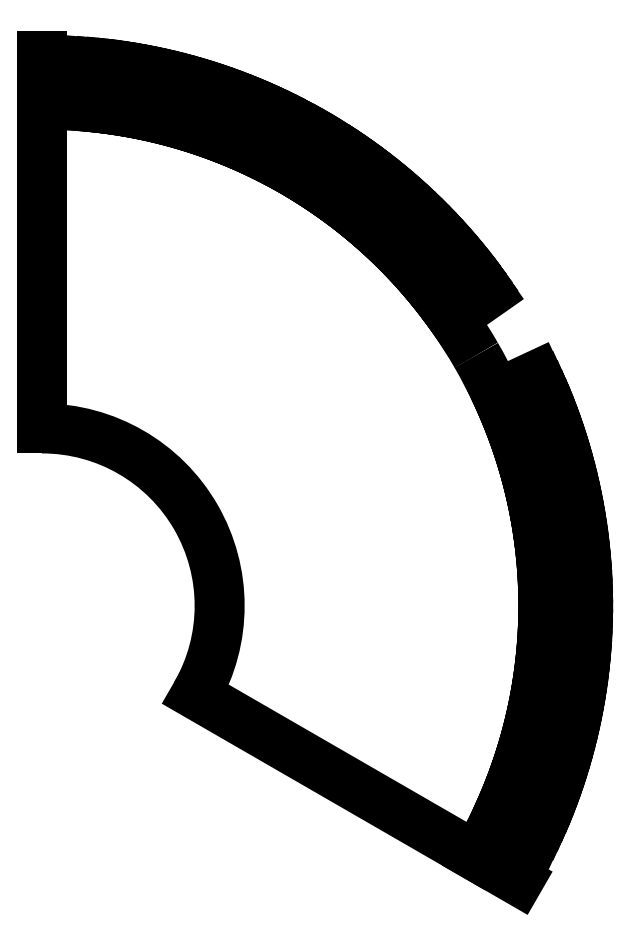
<metadata>
{"format":"dxf","ext":"dxf","renderer":"ezdxf+matplotlib","layout":"modelspace","background":"white","min_lineweight":24,"dpi":150}
</metadata>
<code>
0
SECTION
2
ENTITIES
0
LINE
8
layer 10
10
51.21
20
-23.88
30
0
11
55.74
21
-25.99
31
0
0
LINE
8
layer 10
10
51.62
20
-22.98
30
0
11
56.18
21
-25.01
31
0
0
LINE
8
layer 10
10
52.01
20
-22.08
30
0
11
56.61
21
-24.03
31
0
0
LINE
8
layer 10
10
52.39
20
-21.17
30
0
11
57.02
21
-23.04
31
0
0
LINE
8
layer 10
10
52.75
20
-20.25
30
0
11
57.42
21
-22.04
31
0
0
LINE
8
layer 10
10
53.09
20
-19.32
30
0
11
57.79
21
-21.03
31
0
0
LINE
8
layer 10
10
53.42
20
-18.39
30
0
11
58.15
21
-20.02
31
0
0
LINE
8
layer 10
10
53.73
20
-17.46
30
0
11
58.49
21
-19
31
0
0
LINE
8
layer 10
10
54.03
20
-16.52
30
0
11
58.81
21
-17.98
31
0
0
LINE
8
layer 10
10
54.31
20
-15.57
30
0
11
59.12
21
-16.95
31
0
0
LINE
8
layer 10
10
54.57
20
-14.62
30
0
11
59.4
21
-15.92
31
0
0
LINE
8
layer 10
10
54.82
20
-13.67
30
0
11
59.67
21
-14.88
31
0
0
LINE
8
layer 10
10
55.05
20
-12.71
30
0
11
59.92
21
-13.83
31
0
0
LINE
8
layer 10
10
55.27
20
-11.75
30
0
11
60.16
21
-12.79
31
0
0
LINE
8
layer 10
10
55.46
20
-10.78
30
0
11
60.37
21
-11.73
31
0
0
LINE
8
layer 10
10
55.64
20
-9.811
30
0
11
60.57
21
-10.68
31
0
0
LINE
8
layer 10
10
55.8
20
-8.839
30
0
11
60.74
21
-9.621
31
0
0
LINE
8
layer 10
10
55.95
20
-7.863
30
0
11
60.9
21
-8.559
31
0
0
LINE
8
layer 10
10
56.08
20
-6.886
30
0
11
61.04
21
-7.495
31
0
0
LINE
8
layer 10
10
56.19
20
-5.906
30
0
11
61.16
21
-6.428
31
0
0
LINE
8
layer 10
10
56.28
20
-4.924
30
0
11
61.27
21
-5.36
31
0
0
LINE
8
layer 10
10
56.36
20
-3.941
30
0
11
61.35
21
-4.29
31
0
0
LINE
8
layer 10
10
56.42
20
-2.957
30
0
11
61.42
21
-3.219
31
0
0
LINE
8
layer 10
10
56.47
20
-1.972
30
0
11
61.46
21
-2.146
31
0
0
LINE
8
layer 10
10
56.49
20
-0.9861
30
0
11
61.49
21
-1.073
31
0
0
LINE
8
layer 10
10
51.21
20
23.88
30
0
11
55.74
21
25.99
31
0
0
LINE
8
layer 10
10
51.62
20
22.98
30
0
11
56.18
21
25.01
31
0
0
LINE
8
layer 10
10
52.01
20
22.08
30
0
11
56.61
21
24.03
31
0
0
LINE
8
layer 10
10
52.39
20
21.17
30
0
11
57.02
21
23.04
31
0
0
LINE
8
layer 10
10
52.75
20
20.25
30
0
11
57.42
21
22.04
31
0
0
LINE
8
layer 10
10
53.09
20
19.32
30
0
11
57.79
21
21.03
31
0
0
LINE
8
layer 10
10
53.42
20
18.39
30
0
11
58.15
21
20.02
31
0
0
LINE
8
layer 10
10
53.73
20
17.46
30
0
11
58.49
21
19
31
0
0
LINE
8
layer 10
10
54.03
20
16.52
30
0
11
58.81
21
17.98
31
0
0
LINE
8
layer 10
10
54.31
20
15.57
30
0
11
59.12
21
16.95
31
0
0
LINE
8
layer 10
10
54.57
20
14.62
30
0
11
59.4
21
15.92
31
0
0
LINE
8
layer 10
10
54.82
20
13.67
30
0
11
59.67
21
14.88
31
0
0
LINE
8
layer 10
10
55.05
20
12.71
30
0
11
59.92
21
13.83
31
0
0
LINE
8
layer 10
10
55.27
20
11.75
30
0
11
60.16
21
12.79
31
0
0
LINE
8
layer 10
10
55.46
20
10.78
30
0
11
60.37
21
11.73
31
0
0
LINE
8
layer 10
10
55.64
20
9.811
30
0
11
60.57
21
10.68
31
0
0
LINE
8
layer 10
10
55.8
20
8.839
30
0
11
60.74
21
9.621
31
0
0
LINE
8
layer 10
10
55.95
20
7.863
30
0
11
60.9
21
8.559
31
0
0
LINE
8
layer 10
10
56.08
20
6.886
30
0
11
61.04
21
7.495
31
0
0
LINE
8
layer 10
10
56.19
20
5.906
30
0
11
61.16
21
6.428
31
0
0
LINE
8
layer 10
10
56.28
20
4.924
30
0
11
61.27
21
5.36
31
0
0
LINE
8
layer 10
10
56.36
20
3.941
30
0
11
61.35
21
4.29
31
0
0
LINE
8
layer 10
10
56.42
20
2.957
30
0
11
61.42
21
3.219
31
0
0
LINE
8
layer 10
10
56.47
20
1.972
30
0
11
61.46
21
2.146
31
0
0
LINE
8
layer 10
10
56.49
20
0.9861
30
0
11
61.49
21
1.073
31
0
0
LINE
8
layer 10
10
46.28
20
32.41
30
0
11
50.38
21
35.27
31
0
0
LINE
8
layer 10
10
45.71
20
33.21
30
0
11
49.75
21
36.15
31
0
0
LINE
8
layer 10
10
45.12
20
34
30
0
11
49.12
21
37.01
31
0
0
LINE
8
layer 10
10
44.52
20
34.78
30
0
11
48.46
21
37.86
31
0
0
LINE
8
layer 10
10
43.91
20
35.56
30
0
11
47.79
21
38.7
31
0
0
LINE
8
layer 10
10
43.28
20
36.32
30
0
11
47.11
21
39.53
31
0
0
LINE
8
layer 10
10
42.64
20
37.07
30
0
11
46.41
21
40.35
31
0
0
LINE
8
layer 10
10
41.99
20
37.81
30
0
11
45.7
21
41.15
31
0
0
LINE
8
layer 10
10
41.32
20
38.53
30
0
11
44.98
21
41.94
31
0
0
LINE
8
layer 10
10
40.64
20
39.25
30
0
11
44.24
21
42.72
31
0
0
LINE
8
layer 10
10
39.95
20
39.95
30
0
11
43.49
21
43.49
31
0
0
LINE
8
layer 10
10
39.25
20
40.64
30
0
11
42.72
21
44.24
31
0
0
LINE
8
layer 10
10
38.53
20
41.32
30
0
11
41.94
21
44.98
31
0
0
LINE
8
layer 10
10
37.81
20
41.99
30
0
11
41.15
21
45.7
31
0
0
LINE
8
layer 10
10
37.07
20
42.64
30
0
11
40.35
21
46.41
31
0
0
LINE
8
layer 10
10
36.32
20
43.28
30
0
11
39.53
21
47.11
31
0
0
LINE
8
layer 10
10
35.56
20
43.91
30
0
11
38.7
21
47.79
31
0
0
LINE
8
layer 10
10
34.78
20
44.52
30
0
11
37.86
21
48.46
31
0
0
LINE
8
layer 10
10
34
20
45.12
30
0
11
37.01
21
49.12
31
0
0
LINE
8
layer 10
10
33.21
20
45.71
30
0
11
36.15
21
49.75
31
0
0
LINE
8
layer 10
10
32.41
20
46.28
30
0
11
35.27
21
50.38
31
0
0
LINE
8
layer 10
10
31.59
20
46.84
30
0
11
34.39
21
50.99
31
0
0
LINE
8
layer 10
10
30.77
20
47.38
30
0
11
33.5
21
51.58
31
0
0
LINE
8
layer 10
10
29.94
20
47.91
30
0
11
32.59
21
52.15
31
0
0
LINE
8
layer 10
10
29.1
20
48.43
30
0
11
31.67
21
52.72
31
0
0
LINE
8
layer 10
10
4.924
20
56.28
30
0
11
5.36
21
61.27
31
0
0
LINE
8
layer 10
10
5.906
20
56.19
30
0
11
6.428
21
61.16
31
0
0
LINE
8
layer 10
10
6.886
20
56.08
30
0
11
7.495
21
61.04
31
0
0
LINE
8
layer 10
10
7.863
20
55.95
30
0
11
8.559
21
60.9
31
0
0
LINE
8
layer 10
10
8.839
20
55.8
30
0
11
9.621
21
60.74
31
0
0
LINE
8
layer 10
10
9.811
20
55.64
30
0
11
10.68
21
60.57
31
0
0
LINE
8
layer 10
10
10.78
20
55.46
30
0
11
11.73
21
60.37
31
0
0
LINE
8
layer 10
10
11.75
20
55.27
30
0
11
12.79
21
60.16
31
0
0
LINE
8
layer 10
10
12.71
20
55.05
30
0
11
13.83
21
59.92
31
0
0
LINE
8
layer 10
10
13.67
20
54.82
30
0
11
14.88
21
59.67
31
0
0
LINE
8
layer 10
10
14.62
20
54.57
30
0
11
15.92
21
59.4
31
0
0
LINE
8
layer 10
10
15.57
20
54.31
30
0
11
16.95
21
59.12
31
0
0
LINE
8
layer 10
10
16.52
20
54.03
30
0
11
17.98
21
58.81
31
0
0
LINE
8
layer 10
10
17.46
20
53.73
30
0
11
19
21
58.49
31
0
0
LINE
8
layer 10
10
18.39
20
53.42
30
0
11
20.02
21
58.15
31
0
0
LINE
8
layer 10
10
19.32
20
53.09
30
0
11
21.03
21
57.79
31
0
0
LINE
8
layer 10
10
20.25
20
52.75
30
0
11
22.04
21
57.42
31
0
0
LINE
8
layer 10
10
21.17
20
52.39
30
0
11
23.04
21
57.02
31
0
0
LINE
8
layer 10
10
22.08
20
52.01
30
0
11
24.03
21
56.61
31
0
0
LINE
8
layer 10
10
22.98
20
51.62
30
0
11
25.01
21
56.18
31
0
0
LINE
8
layer 10
10
23.88
20
51.21
30
0
11
25.99
21
55.74
31
0
0
LINE
8
layer 10
10
24.77
20
50.78
30
0
11
26.96
21
55.28
31
0
0
LINE
8
layer 10
10
25.65
20
50.34
30
0
11
27.92
21
54.8
31
0
0
LINE
8
layer 10
10
26.53
20
49.89
30
0
11
28.87
21
54.3
31
0
0
LINE
8
layer 10
10
27.39
20
49.42
30
0
11
29.82
21
53.79
31
0
0
LINE
8
layer 10
10
53.69
20
-31
30
0
11
48.93
21
-28.25
31
0
0
LINE
8
layer 10
10
48.93
20
-28.25
30
0
11
17.32
21
-10
31
0
0
LINE
8
layer 10
10
0
20
62
30
0
11
0
21
56.5
31
0
0
LINE
8
layer 10
10
0
20
56.5
30
0
11
0
21
20
31
0
0
ARC
8
layer 10
10
-0
20
-0
30
0
40
56.5
50
330
51
335
0
ARC
8
layer 10
10
-0
20
0
30
0
40
56.5
50
335
51
336
0
ARC
8
layer 10
10
0
20
-0
30
0
40
56.5
50
336
51
337
0
ARC
8
layer 10
10
-0
20
-0
30
0
40
56.5
50
337
51
338
0
ARC
8
layer 10
10
0
20
-0
30
0
40
56.5
50
338
51
339
0
ARC
8
layer 10
10
0
20
0
30
0
40
56.5
50
339
51
340
0
ARC
8
layer 10
10
0
20
0
30
0
40
56.5
50
340
51
341
0
ARC
8
layer 10
10
-0
20
-0
30
0
40
56.5
50
341
51
342
0
ARC
8
layer 10
10
0
20
0
30
0
40
56.5
50
342
51
343
0
ARC
8
layer 10
10
0
20
-0
30
0
40
56.5
50
343
51
344
0
ARC
8
layer 10
10
0
20
-0
30
0
40
56.5
50
344
51
345
0
ARC
8
layer 10
10
-0
20
-0
30
0
40
56.5
50
345
51
346
0
ARC
8
layer 10
10
0
20
0
30
0
40
56.5
50
346
51
347
0
ARC
8
layer 10
10
0
20
-0
30
0
40
56.5
50
347
51
348
0
ARC
8
layer 10
10
-0
20
-0
30
0
40
56.5
50
348
51
349
0
ARC
8
layer 10
10
0
20
0
30
0
40
56.5
50
349
51
350
0
ARC
8
layer 10
10
0
20
-0
30
0
40
56.5
50
350
51
351
0
ARC
8
layer 10
10
0
20
-0
30
0
40
56.5
50
351
51
352
0
ARC
8
layer 10
10
-0
20
0
30
0
40
56.5
50
352
51
353
0
ARC
8
layer 10
10
0
20
0
30
0
40
56.5
50
353
51
354
0
ARC
8
layer 10
10
0
20
-0
30
0
40
56.5
50
354
51
355
0
ARC
8
layer 10
10
0
20
0
30
0
40
56.5
50
355
51
356
0
ARC
8
layer 10
10
0
20
-0
30
0
40
56.5
50
356
51
357
0
ARC
8
layer 10
10
0
20
0
30
0
40
56.5
50
357
51
358
0
ARC
8
layer 10
10
0
20
-0
30
0
40
56.5
50
358
51
359
0
ARC
8
layer 10
10
0
20
0
30
0
40
56.5
50
359
51
1
0
ARC
8
layer 10
10
0
20
0
30
0
40
56.5
50
1
51
2
0
ARC
8
layer 10
10
0
20
-0
30
0
40
56.5
50
2
51
3
0
ARC
8
layer 10
10
0
20
0
30
0
40
56.5
50
3
51
4
0
ARC
8
layer 10
10
0
20
-0
30
0
40
56.5
50
4
51
5
0
ARC
8
layer 10
10
0
20
0
30
0
40
56.5
50
5
51
6
0
ARC
8
layer 10
10
0
20
-0
30
0
40
56.5
50
6
51
7
0
ARC
8
layer 10
10
0
20
-0
30
0
40
56.5
50
7
51
8
0
ARC
8
layer 10
10
0
20
0
30
0
40
56.5
50
8
51
9
0
ARC
8
layer 10
10
0
20
0
30
0
40
56.5
50
9
51
10
0
ARC
8
layer 10
10
0
20
-0
30
0
40
56.5
50
10
51
11
0
ARC
8
layer 10
10
0
20
0
30
0
40
56.5
50
11
51
12
0
ARC
8
layer 10
10
-0
20
0
30
0
40
56.5
50
12
51
13
0
ARC
8
layer 10
10
0
20
-0
30
0
40
56.5
50
13
51
14
0
ARC
8
layer 10
10
0
20
0
30
0
40
56.5
50
14
51
15
0
ARC
8
layer 10
10
-0
20
0
30
0
40
56.5
50
15
51
16
0
ARC
8
layer 10
10
0
20
0
30
0
40
56.5
50
16
51
17
0
ARC
8
layer 10
10
0
20
-0
30
0
40
56.5
50
17
51
18
0
ARC
8
layer 10
10
-0
20
0
30
0
40
56.5
50
18
51
19
0
ARC
8
layer 10
10
0
20
-0
30
0
40
56.5
50
19
51
20
0
ARC
8
layer 10
10
0
20
-0
30
0
40
56.5
50
20
51
21
0
ARC
8
layer 10
10
0
20
0
30
0
40
56.5
50
21
51
22
0
ARC
8
layer 10
10
-0
20
0
30
0
40
56.5
50
22
51
23
0
ARC
8
layer 10
10
0
20
0
30
0
40
56.5
50
23
51
24
0
ARC
8
layer 10
10
0
20
-0
30
0
40
56.5
50
24
51
25
0
ARC
8
layer 10
10
0
20
0
30
0
40
56.5
50
25
51
30
0
ARC
8
layer 10
10
0
20
0
30
0
40
61.5
50
335
51
336
0
ARC
8
layer 10
10
0
20
-0
30
0
40
61.5
50
336
51
337
0
ARC
8
layer 10
10
-0
20
-0
30
0
40
61.5
50
337
51
338
0
ARC
8
layer 10
10
-0
20
-0
30
0
40
61.5
50
338
51
339
0
ARC
8
layer 10
10
0
20
0
30
0
40
61.5
50
339
51
340
0
ARC
8
layer 10
10
-0
20
-0
30
0
40
61.5
50
340
51
341
0
ARC
8
layer 10
10
-0
20
-0
30
0
40
61.5
50
341
51
342
0
ARC
8
layer 10
10
0
20
0
30
0
40
61.5
50
342
51
343
0
ARC
8
layer 10
10
-0
20
0
30
0
40
61.5
50
343
51
344
0
ARC
8
layer 10
10
-0
20
-0
30
0
40
61.5
50
344
51
345
0
ARC
8
layer 10
10
-0
20
-0
30
0
40
61.5
50
345
51
346
0
ARC
8
layer 10
10
0
20
0
30
0
40
61.5
50
346
51
347
0
ARC
8
layer 10
10
0
20
0
30
0
40
61.5
50
347
51
348
0
ARC
8
layer 10
10
0
20
-0
30
0
40
61.5
50
348
51
349
0
ARC
8
layer 10
10
0
20
0
30
0
40
61.5
50
349
51
350
0
ARC
8
layer 10
10
0
20
-0
30
0
40
61.5
50
350
51
351
0
ARC
8
layer 10
10
-0
20
-0
30
0
40
61.5
50
351
51
352
0
ARC
8
layer 10
10
0
20
0
30
0
40
61.5
50
352
51
353
0
ARC
8
layer 10
10
0
20
0
30
0
40
61.5
50
353
51
354
0
ARC
8
layer 10
10
0
20
0
30
0
40
61.5
50
354
51
355
0
ARC
8
layer 10
10
0
20
-0
30
0
40
61.5
50
355
51
356
0
ARC
8
layer 10
10
0
20
0
30
0
40
61.5
50
356
51
357
0
ARC
8
layer 10
10
0
20
-0
30
0
40
61.5
50
357
51
358
0
ARC
8
layer 10
10
0
20
0
30
0
40
61.5
50
358
51
359
0
ARC
8
layer 10
10
0
20
0
30
0
40
61.5
50
359
51
1
0
ARC
8
layer 10
10
0
20
-0
30
0
40
61.5
50
1
51
2
0
ARC
8
layer 10
10
0
20
0
30
0
40
61.5
50
2
51
3
0
ARC
8
layer 10
10
0
20
-0
30
0
40
61.5
50
3
51
4
0
ARC
8
layer 10
10
0
20
0
30
0
40
61.5
50
4
51
5
0
ARC
8
layer 10
10
0
20
-0
30
0
40
61.5
50
5
51
6
0
ARC
8
layer 10
10
0
20
-0
30
0
40
61.5
50
6
51
7
0
ARC
8
layer 10
10
0
20
-0
30
0
40
61.5
50
7
51
8
0
ARC
8
layer 10
10
0
20
0
30
0
40
61.5
50
8
51
9
0
ARC
8
layer 10
10
0
20
0
30
0
40
61.5
50
9
51
10
0
ARC
8
layer 10
10
0
20
-0
30
0
40
61.5
50
10
51
11
0
ARC
8
layer 10
10
-0
20
0
30
0
40
61.5
50
11
51
12
0
ARC
8
layer 10
10
0
20
-0
30
0
40
61.5
50
12
51
13
0
ARC
8
layer 10
10
0
20
-0
30
0
40
61.5
50
13
51
14
0
ARC
8
layer 10
10
0
20
0
30
0
40
61.5
50
14
51
15
0
ARC
8
layer 10
10
-0
20
0
30
0
40
61.5
50
15
51
16
0
ARC
8
layer 10
10
0
20
-0
30
0
40
61.5
50
16
51
17
0
ARC
8
layer 10
10
0
20
-0
30
0
40
61.5
50
17
51
18
0
ARC
8
layer 10
10
-0
20
0
30
0
40
61.5
50
18
51
19
0
ARC
8
layer 10
10
0
20
0
30
0
40
61.5
50
19
51
20
0
ARC
8
layer 10
10
0
20
-0
30
0
40
61.5
50
20
51
21
0
ARC
8
layer 10
10
-0
20
0
30
0
40
61.5
50
21
51
22
0
ARC
8
layer 10
10
0
20
0
30
0
40
61.5
50
22
51
23
0
ARC
8
layer 10
10
-0
20
0
30
0
40
61.5
50
23
51
24
0
ARC
8
layer 10
10
0
20
-0
30
0
40
61.5
50
24
51
25
0
ARC
8
layer 10
10
-0
20
-0
30
0
40
56.5
50
30
51
35
0
ARC
8
layer 10
10
-0
20
0
30
0
40
56.5
50
35
51
36
0
ARC
8
layer 10
10
0
20
-0
30
0
40
56.5
50
36
51
37
0
ARC
8
layer 10
10
0
20
-0
30
0
40
56.5
50
37
51
38
0
ARC
8
layer 10
10
0
20
0
30
0
40
56.5
50
38
51
39
0
ARC
8
layer 10
10
-0
20
-0
30
0
40
56.5
50
39
51
40
0
ARC
8
layer 10
10
-0
20
0
30
0
40
56.5
50
40
51
41
0
ARC
8
layer 10
10
0
20
-0
30
0
40
56.5
50
41
51
42
0
ARC
8
layer 10
10
-0
20
0
30
0
40
56.5
50
42
51
43
0
ARC
8
layer 10
10
0
20
0
30
0
40
56.5
50
43
51
44
0
ARC
8
layer 10
10
0
20
-0
30
0
40
56.5
50
44
51
45
0
ARC
8
layer 10
10
0
20
-0
30
0
40
56.5
50
45
51
46
0
ARC
8
layer 10
10
-0
20
0
30
0
40
56.5
50
46
51
47
0
ARC
8
layer 10
10
0
20
-0
30
0
40
56.5
50
47
51
48
0
ARC
8
layer 10
10
-0
20
-0
30
0
40
56.5
50
48
51
49
0
ARC
8
layer 10
10
0
20
-0
30
0
40
56.5
50
49
51
50
0
ARC
8
layer 10
10
-0
20
-0
30
0
40
56.5
50
50
51
51
0
ARC
8
layer 10
10
0
20
-0
30
0
40
56.5
50
51
51
52
0
ARC
8
layer 10
10
0
20
0
30
0
40
56.5
50
52
51
53
0
ARC
8
layer 10
10
-0
20
0
30
0
40
56.5
50
53
51
54
0
ARC
8
layer 10
10
-0
20
-0
30
0
40
56.5
50
54
51
55
0
ARC
8
layer 10
10
-0
20
0
30
0
40
56.5
50
55
51
56
0
ARC
8
layer 10
10
0
20
-0
30
0
40
56.5
50
56
51
57
0
ARC
8
layer 10
10
-0
20
0
30
0
40
56.5
50
57
51
58
0
ARC
8
layer 10
10
0
20
-0
30
0
40
56.5
50
58
51
59
0
ARC
8
layer 10
10
0
20
0
30
0
40
56.5
50
59
51
61
0
ARC
8
layer 10
10
-0
20
0
30
0
40
56.5
50
61
51
62
0
ARC
8
layer 10
10
0
20
0
30
0
40
56.5
50
62
51
63
0
ARC
8
layer 10
10
-0
20
0
30
0
40
56.5
50
63
51
64
0
ARC
8
layer 10
10
0
20
-0
30
0
40
56.5
50
64
51
65
0
ARC
8
layer 10
10
0
20
0
30
0
40
56.5
50
65
51
66
0
ARC
8
layer 10
10
0
20
-0
30
0
40
56.5
50
66
51
67
0
ARC
8
layer 10
10
-0
20
0
30
0
40
56.5
50
67
51
68
0
ARC
8
layer 10
10
0
20
0
30
0
40
56.5
50
68
51
69
0
ARC
8
layer 10
10
0
20
0
30
0
40
56.5
50
69
51
70
0
ARC
8
layer 10
10
-0
20
-0
30
0
40
56.5
50
70
51
71
0
ARC
8
layer 10
10
0
20
0
30
0
40
56.5
50
71
51
72
0
ARC
8
layer 10
10
-0
20
0
30
0
40
56.5
50
72
51
73
0
ARC
8
layer 10
10
0
20
-0
30
0
40
56.5
50
73
51
74
0
ARC
8
layer 10
10
-0
20
0
30
0
40
56.5
50
74
51
75
0
ARC
8
layer 10
10
-0
20
0
30
0
40
56.5
50
75
51
76
0
ARC
8
layer 10
10
0
20
0
30
0
40
56.5
50
76
51
77
0
ARC
8
layer 10
10
0
20
-0
30
0
40
56.5
50
77
51
78
0
ARC
8
layer 10
10
-0
20
0
30
0
40
56.5
50
78
51
79
0
ARC
8
layer 10
10
0
20
0
30
0
40
56.5
50
79
51
80
0
ARC
8
layer 10
10
0
20
0
30
0
40
56.5
50
80
51
81
0
ARC
8
layer 10
10
-0
20
-0
30
0
40
56.5
50
81
51
82
0
ARC
8
layer 10
10
-0
20
0
30
0
40
56.5
50
82
51
83
0
ARC
8
layer 10
10
0
20
0
30
0
40
56.5
50
83
51
84
0
ARC
8
layer 10
10
0
20
0
30
0
40
56.5
50
84
51
85
0
ARC
8
layer 10
10
0
20
0
30
0
40
56.5
50
85
51
90
0
ARC
8
layer 10
10
-0
20
0
30
0
40
61.5
50
35
51
36
0
ARC
8
layer 10
10
0
20
-0
30
0
40
61.5
50
36
51
37
0
ARC
8
layer 10
10
0
20
0
30
0
40
61.5
50
37
51
38
0
ARC
8
layer 10
10
0
20
-0
30
0
40
61.5
50
38
51
39
0
ARC
8
layer 10
10
0
20
-0
30
0
40
61.5
50
39
51
40
0
ARC
8
layer 10
10
-0
20
-0
30
0
40
61.5
50
40
51
41
0
ARC
8
layer 10
10
0
20
-0
30
0
40
61.5
50
41
51
42
0
ARC
8
layer 10
10
0
20
0
30
0
40
61.5
50
42
51
43
0
ARC
8
layer 10
10
-0
20
-0
30
0
40
61.5
50
43
51
44
0
ARC
8
layer 10
10
-0
20
-0
30
0
40
61.5
50
44
51
45
0
ARC
8
layer 10
10
-0
20
-0
30
0
40
61.5
50
45
51
46
0
ARC
8
layer 10
10
0
20
-0
30
0
40
61.5
50
46
51
47
0
ARC
8
layer 10
10
-0
20
0
30
0
40
61.5
50
47
51
48
0
ARC
8
layer 10
10
0
20
-0
30
0
40
61.5
50
48
51
49
0
ARC
8
layer 10
10
-0
20
0
30
0
40
61.5
50
49
51
50
0
ARC
8
layer 10
10
0
20
-0
30
0
40
61.5
50
50
51
51
0
ARC
8
layer 10
10
0
20
-0
30
0
40
61.5
50
51
51
52
0
ARC
8
layer 10
10
-0
20
0
30
0
40
61.5
50
52
51
53
0
ARC
8
layer 10
10
-0
20
-0
30
0
40
61.5
50
53
51
54
0
ARC
8
layer 10
10
-0
20
0
30
0
40
61.5
50
54
51
55
0
ARC
8
layer 10
10
0
20
-0
30
0
40
61.5
50
55
51
56
0
ARC
8
layer 10
10
-0
20
0
30
0
40
61.5
50
56
51
57
0
ARC
8
layer 10
10
0
20
0
30
0
40
61.5
50
57
51
58
0
ARC
8
layer 10
10
-0
20
-0
30
0
40
61.5
50
58
51
59
0
ARC
8
layer 10
10
-0
20
0
30
0
40
61.5
50
59
51
61
0
ARC
8
layer 10
10
0
20
-0
30
0
40
61.5
50
61
51
62
0
ARC
8
layer 10
10
0
20
0
30
0
40
61.5
50
62
51
63
0
ARC
8
layer 10
10
0
20
0
30
0
40
61.5
50
63
51
64
0
ARC
8
layer 10
10
-0
20
0
30
0
40
61.5
50
64
51
65
0
ARC
8
layer 10
10
0
20
0
30
0
40
61.5
50
65
51
66
0
ARC
8
layer 10
10
0
20
-0
30
0
40
61.5
50
66
51
67
0
ARC
8
layer 10
10
-0
20
-0
30
0
40
61.5
50
67
51
68
0
ARC
8
layer 10
10
0
20
0
30
0
40
61.5
50
68
51
69
0
ARC
8
layer 10
10
-0
20
0
30
0
40
61.5
50
69
51
70
0
ARC
8
layer 10
10
0
20
0
30
0
40
61.5
50
70
51
71
0
ARC
8
layer 10
10
-0
20
0
30
0
40
61.5
50
71
51
72
0
ARC
8
layer 10
10
0
20
0
30
0
40
61.5
50
72
51
73
0
ARC
8
layer 10
10
-0
20
-0
30
0
40
61.5
50
73
51
74
0
ARC
8
layer 10
10
0
20
0
30
0
40
61.5
50
74
51
75
0
ARC
8
layer 10
10
-0
20
-0
30
0
40
61.5
50
75
51
76
0
ARC
8
layer 10
10
0
20
0
30
0
40
61.5
50
76
51
77
0
ARC
8
layer 10
10
0
20
-0
30
0
40
61.5
50
77
51
78
0
ARC
8
layer 10
10
-0
20
0
30
0
40
61.5
50
78
51
79
0
ARC
8
layer 10
10
0
20
0
30
0
40
61.5
50
79
51
80
0
ARC
8
layer 10
10
0
20
-0
30
0
40
61.5
50
80
51
81
0
ARC
8
layer 10
10
-0
20
0
30
0
40
61.5
50
81
51
82
0
ARC
8
layer 10
10
-0
20
0
30
0
40
61.5
50
82
51
83
0
ARC
8
layer 10
10
-0
20
0
30
0
40
61.5
50
83
51
84
0
ARC
8
layer 10
10
0
20
-0
30
0
40
61.5
50
84
51
85
0
ARC
8
layer 10
10
-0
20
0
30
0
40
20
50
330
51
90
0
ENDSEC
0
EOF

</code>
